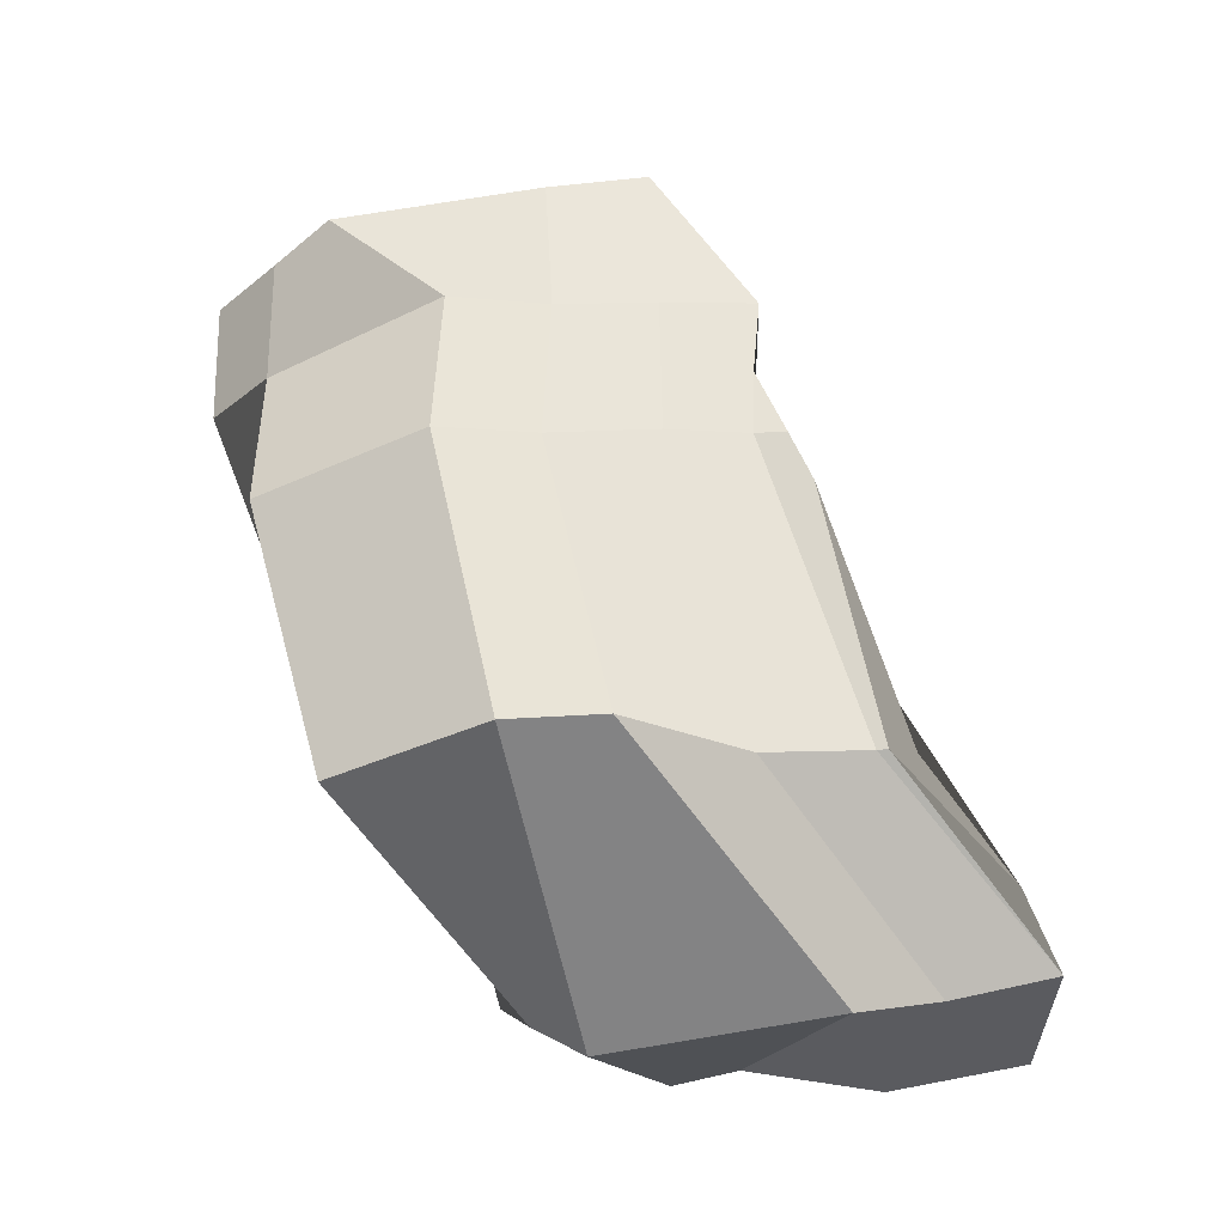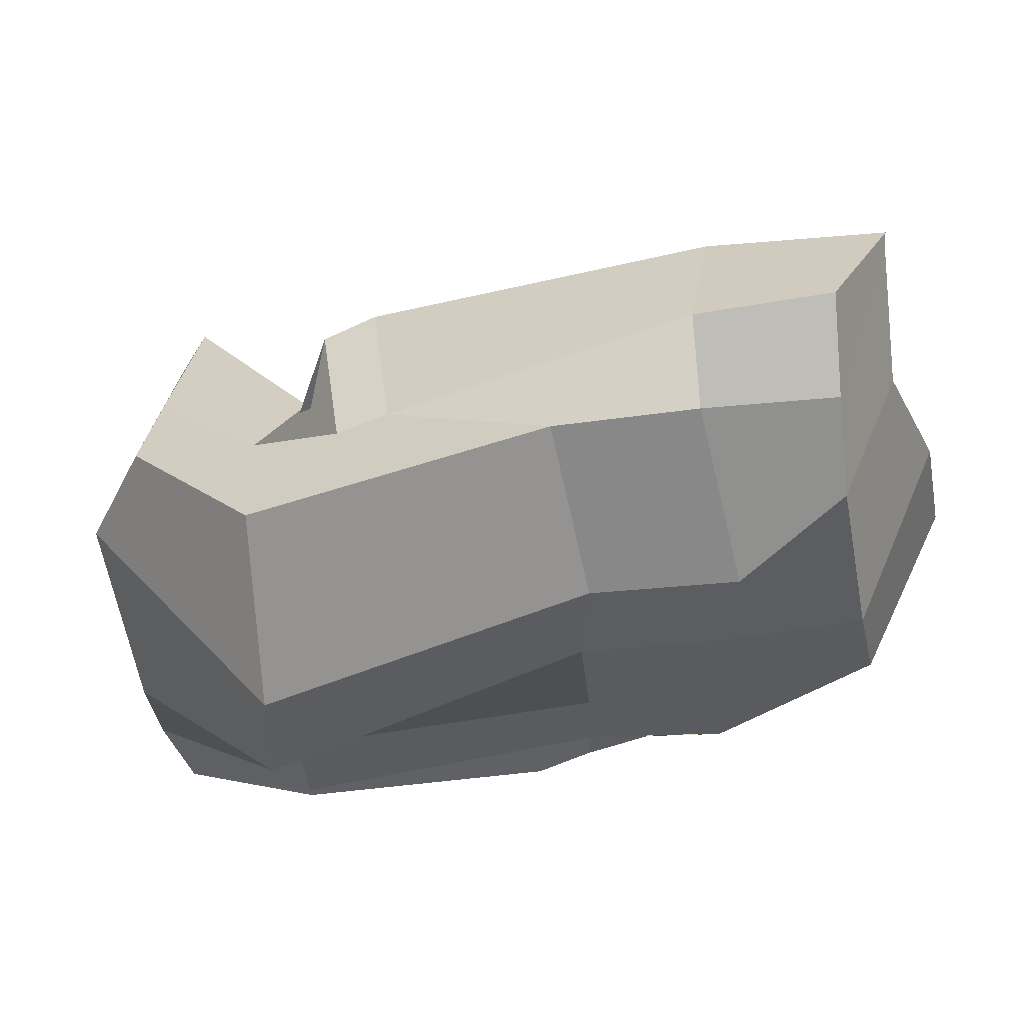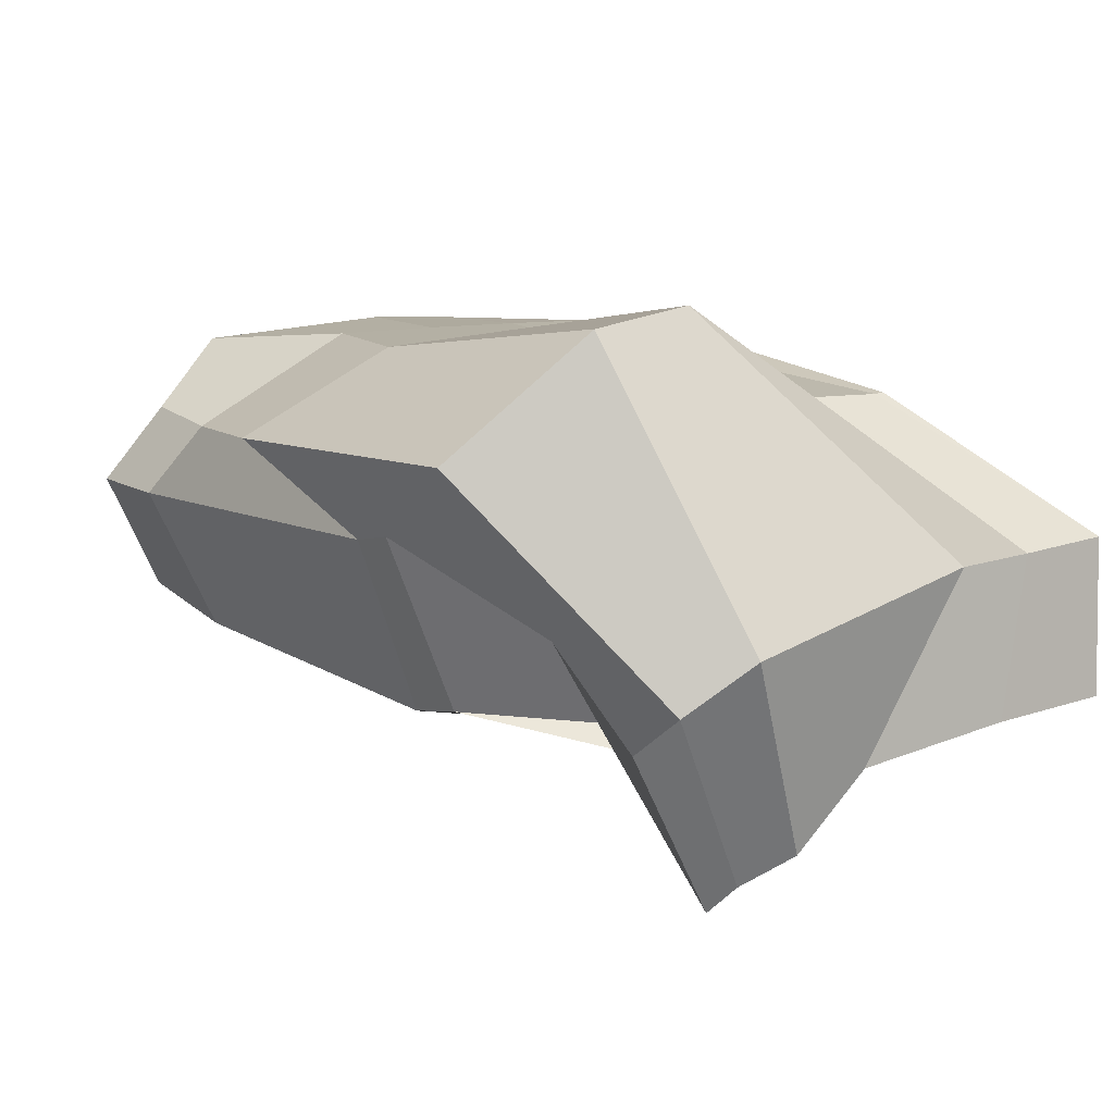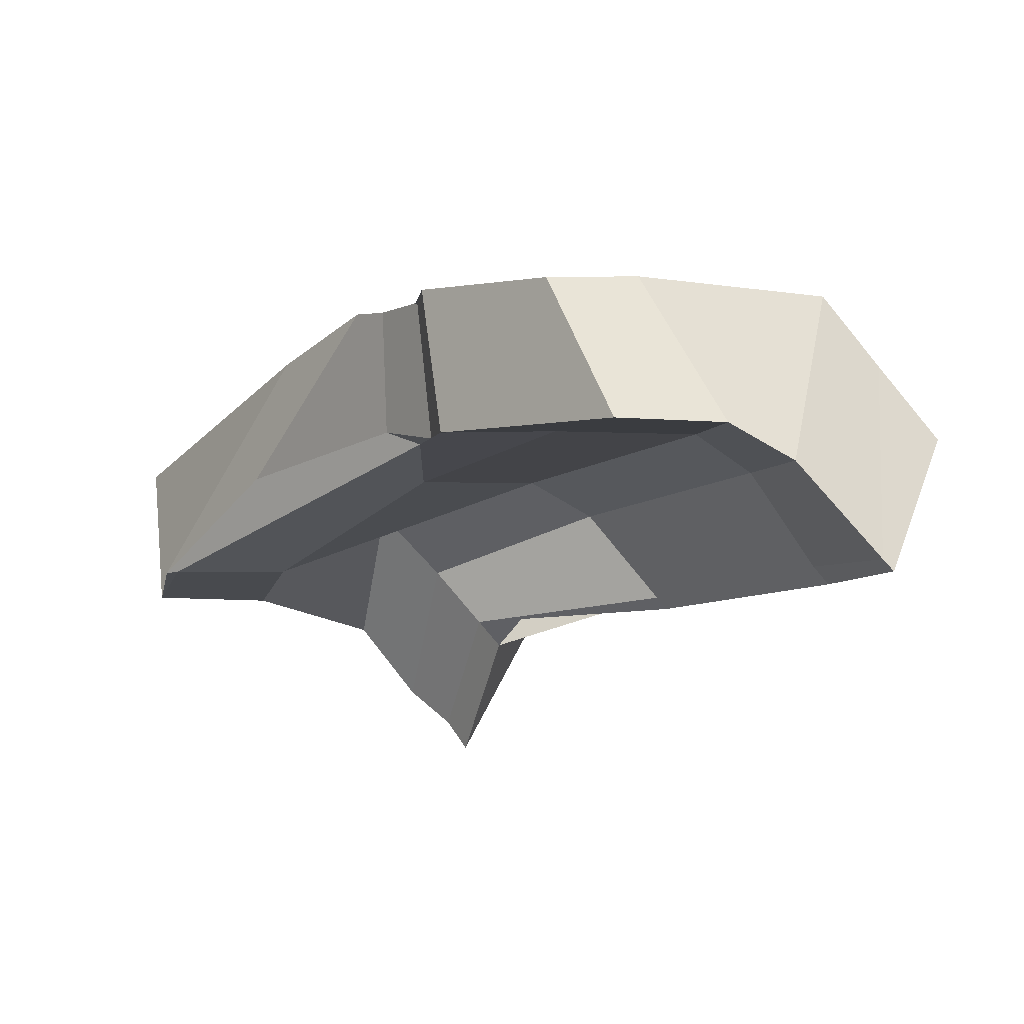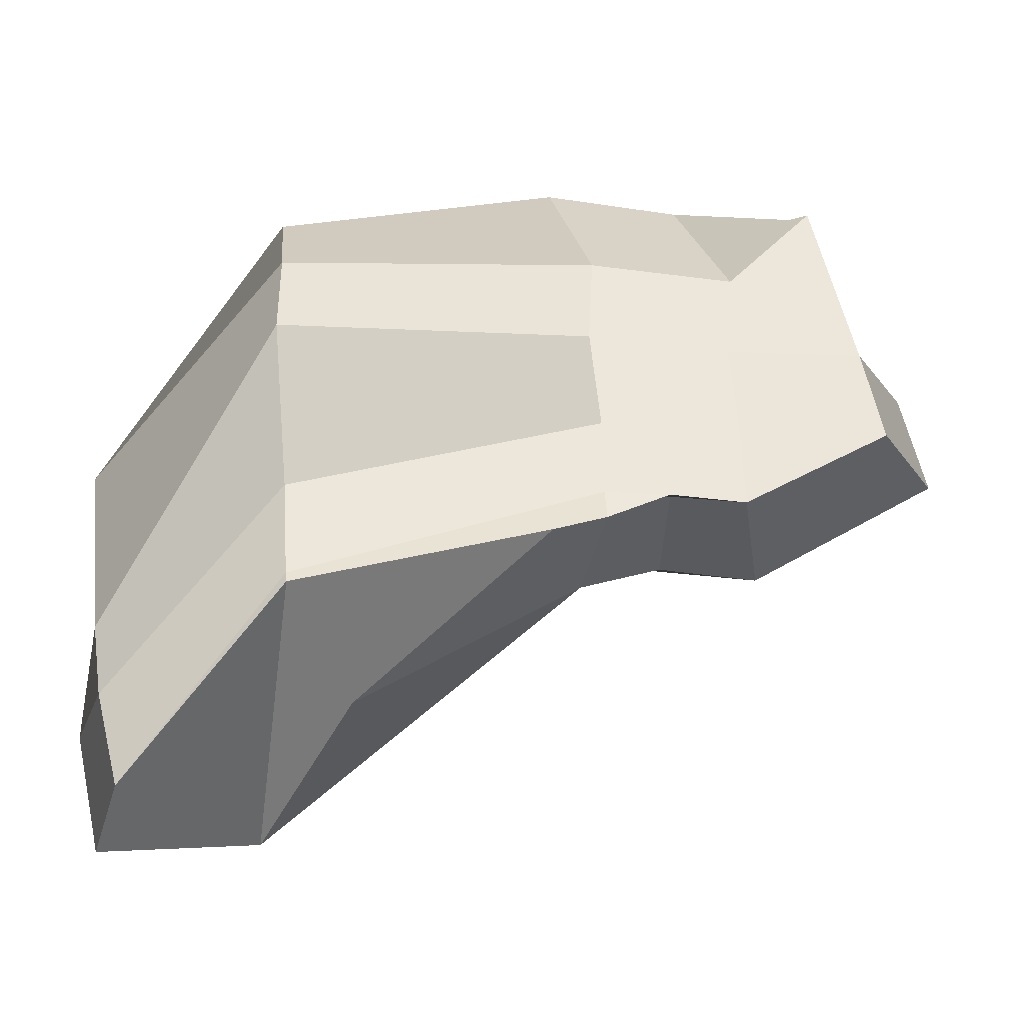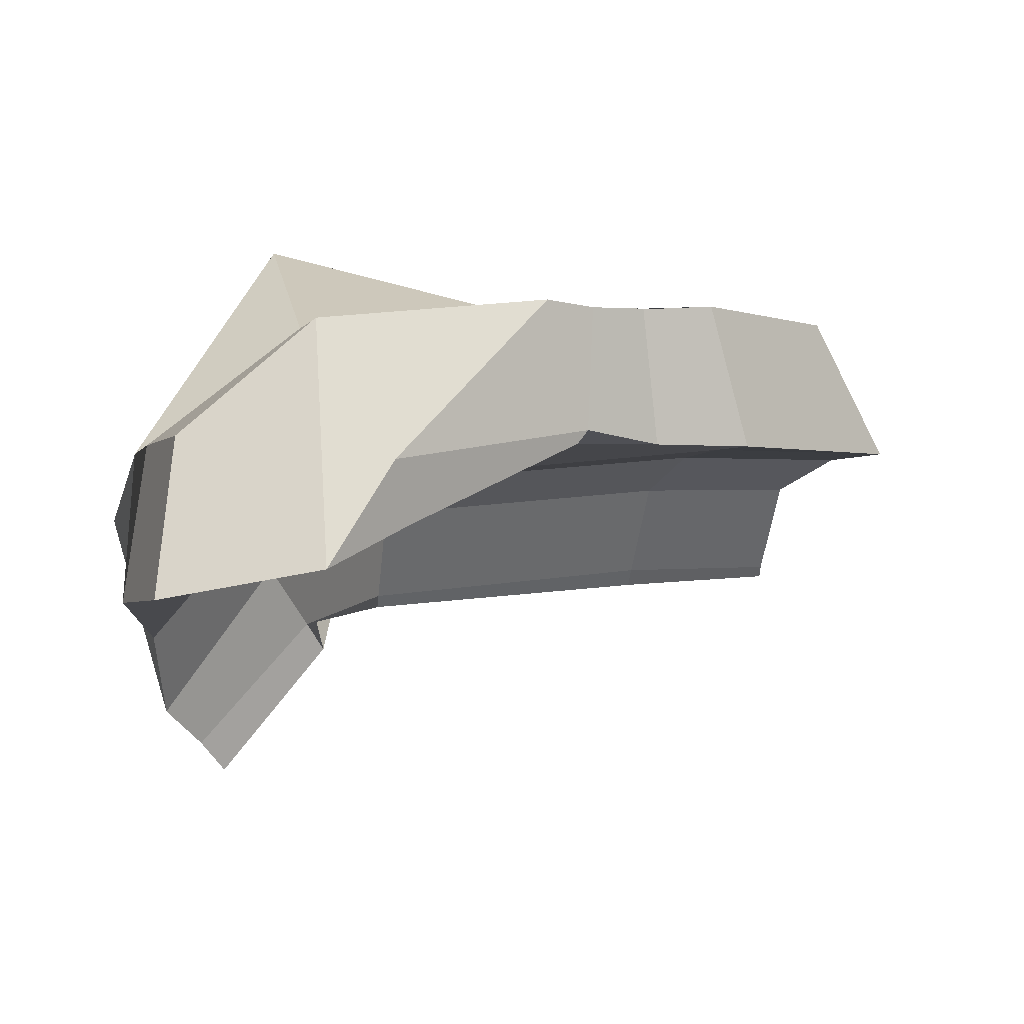
<metadata>
{"format":"obj","ext":"obj","renderer":"f3d","projection":"perspective","resolution":1024,"background":"white","views":[{"elev":58.5,"azim":-88.0,"up":"+Z"},{"elev":54.2,"azim":-5.8,"up":"+Y"},{"elev":11.5,"azim":-114.6,"up":"+Z"},{"elev":-2.4,"azim":80.9,"up":"+Z"},{"elev":-35.9,"azim":-8.2,"up":"+Y"},{"elev":-1.7,"azim":-9.5,"up":"+Z"}]}
</metadata>
<code>
o Cube.008_Cube.005
v -63.38 -15.9 -51.86
v -66.02 -27.26 -37.14
v -71.77 -50.77 -30.2
v -31.3 -0.109 -40.27
v -34.98 -4.065 -35.09
v -42.89 -12.56 -23.96
v -43.57 -24.92 -10.9
v -38.95 -47.91 -23.75
v -37.4 -71.38 -23.87
v -16.44 32.78 -29.65
v -16.44 17.74 -11.87
v -9.63 3.748 -5.02
v -9.63 -19.77 -5.02
v 17.38 -23.79 1.104
v 44.57 53.09 -27.27
v 44.63 50.12 -23.84
v 45.95 37.24 -5.746
v 51.34 25.01 1.174
v 51.69 -2.221 1.403
v 52.19 -24.04 0.8507
v 88.76 1.451 0.9876
v -36.88 -73.79 -24.23
v -16.44 34.89 -32.14
v 18.09 -30.61 3.35
v 76.89 37.2 -5.332
v 33.68 -23.5 1.098
v -56.37 -8.308 -58.67
v 84.62 22.73 0.7812
v -66.34 -74.66 -29.52
v 77.04 55.46 -25.24
v 76.78 53.47 -23.04
v -51.63 -4.833 -64.35
v -26.14 31.67 -30.32
v -22.74 -54.73 -3.977
v -73.81 -2.295 -14.19
v -69.73 -43.49 -2.852
v -67.63 -57.83 -2.091
v -41.04 19.8 -15.71
v -41.89 40.68 15.65
v -41.81 12.33 37.08
v -42.02 -5.231 40.34
v -38.21 -27.05 22.76
v -36.96 -45.52 22.41
v 11.37 57.14 14.22
v 17.08 26.68 28.6
v 16.08 8.43 29.1
v 18.12 -11.2 28.27
v 18.47 -25.99 27.32
v 37.01 67.74 0.8941
v 37.32 57.01 12.88
v 44.03 26.07 28.41
v 42.51 7.964 28.92
v 43.65 -9.922 28.85
v 44.07 -26.66 28.69
v 72 -7.509 27.54
v -36.75 -47.42 22.54
v -15.8 45.23 -0.5329
v 18.89 -31.57 27.47
v 61.21 47.27 26.69
v 30.32 -25.91 28.09
v -64.74 7.496 -24.95
v 68.11 10.25 28.66
v -62.98 -76.24 -1.458
v 61.67 69.47 -0.09514
v 61.35 58.03 13.64
v -58.53 13.06 -32.18
v -25.02 43.51 1.498
v 9.025 -35.79 28.28
f 19 18 28 21
f 18 17 25 28
f 17 16 31 25
f 16 15 30 31
f 14 13 19 20 26
f 13 12 18 19
f 12 11 17 18
f 11 10 16 17
f 10 23 15 16
f 9 8 13 14
f 8 7 12 13
f 7 6 11 12
f 6 5 10 11
f 5 4 33 23 10
f 3 2 7 8
f 2 1 6 7
f 1 27 5 6
f 21 20 19
f 29 3 8 9
f 27 32 4 5
f 26 24 14
f 22 29 9
f 24 34 22 9 14
f 53 55 62 52
f 52 62 59 51
f 51 59 65 50
f 50 65 64 49
f 48 60 54 53 47
f 47 53 52 46
f 46 52 51 45
f 45 51 50 44
f 44 50 49 57
f 43 48 47 42
f 42 47 46 41
f 41 46 45 40
f 40 45 44 39
f 39 44 57 67 38
f 37 42 41 36
f 36 41 40 35
f 35 40 39 61
f 55 53 54
f 63 43 42 37
f 61 39 38 66
f 60 48 58
f 56 43 63
f 58 48 43 56 68
f 22 56 63 29
f 30 64 65 31
f 31 65 59 25
f 32 66 38 4
f 1 35 61 27
f 27 61 66 32
f 2 36 35 1
f 28 62 55 21
f 25 59 62 28
f 15 49 64 30
f 3 37 36 2
f 23 57 49 15
f 26 60 58 24
f 34 68 56 22
f 33 67 57 23
f 21 55 54 20
f 24 58 68 34
f 20 54 60 26
f 4 38 67 33
f 29 63 37 3

</code>
